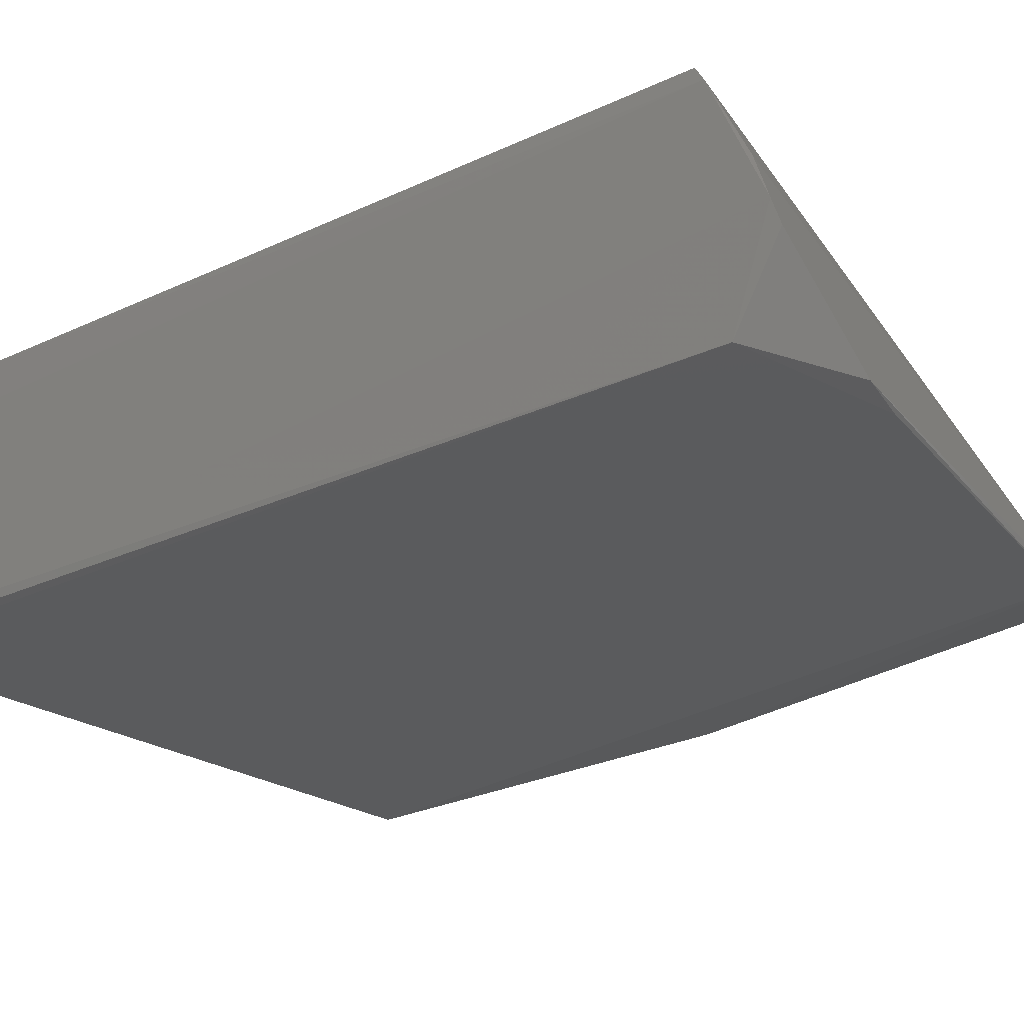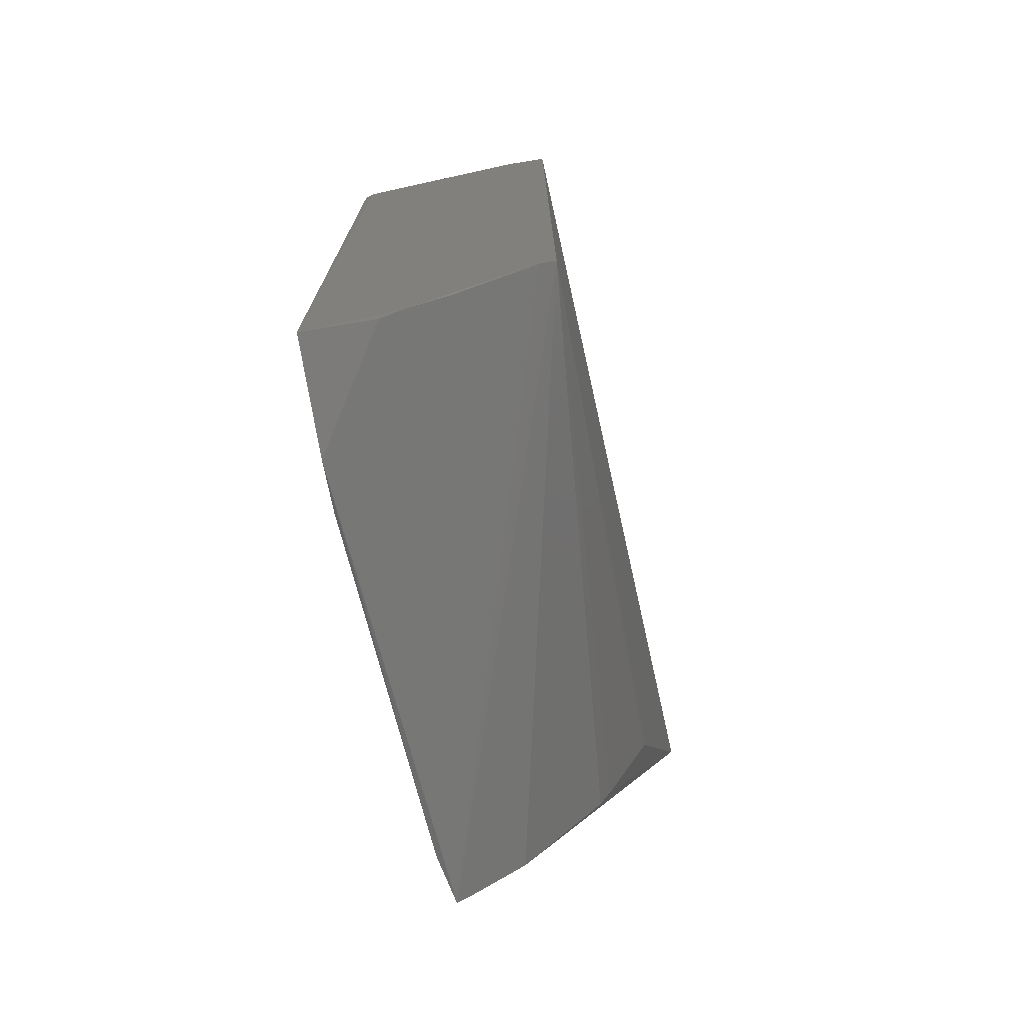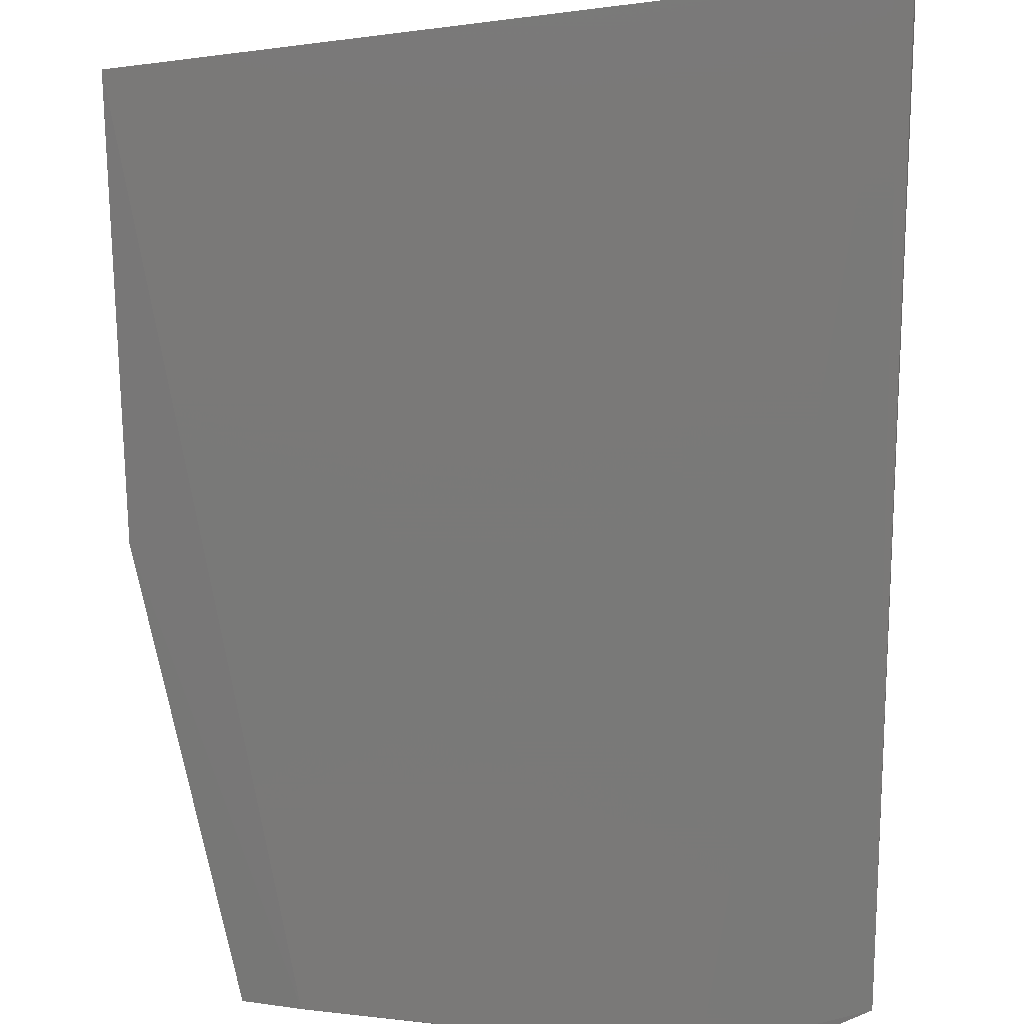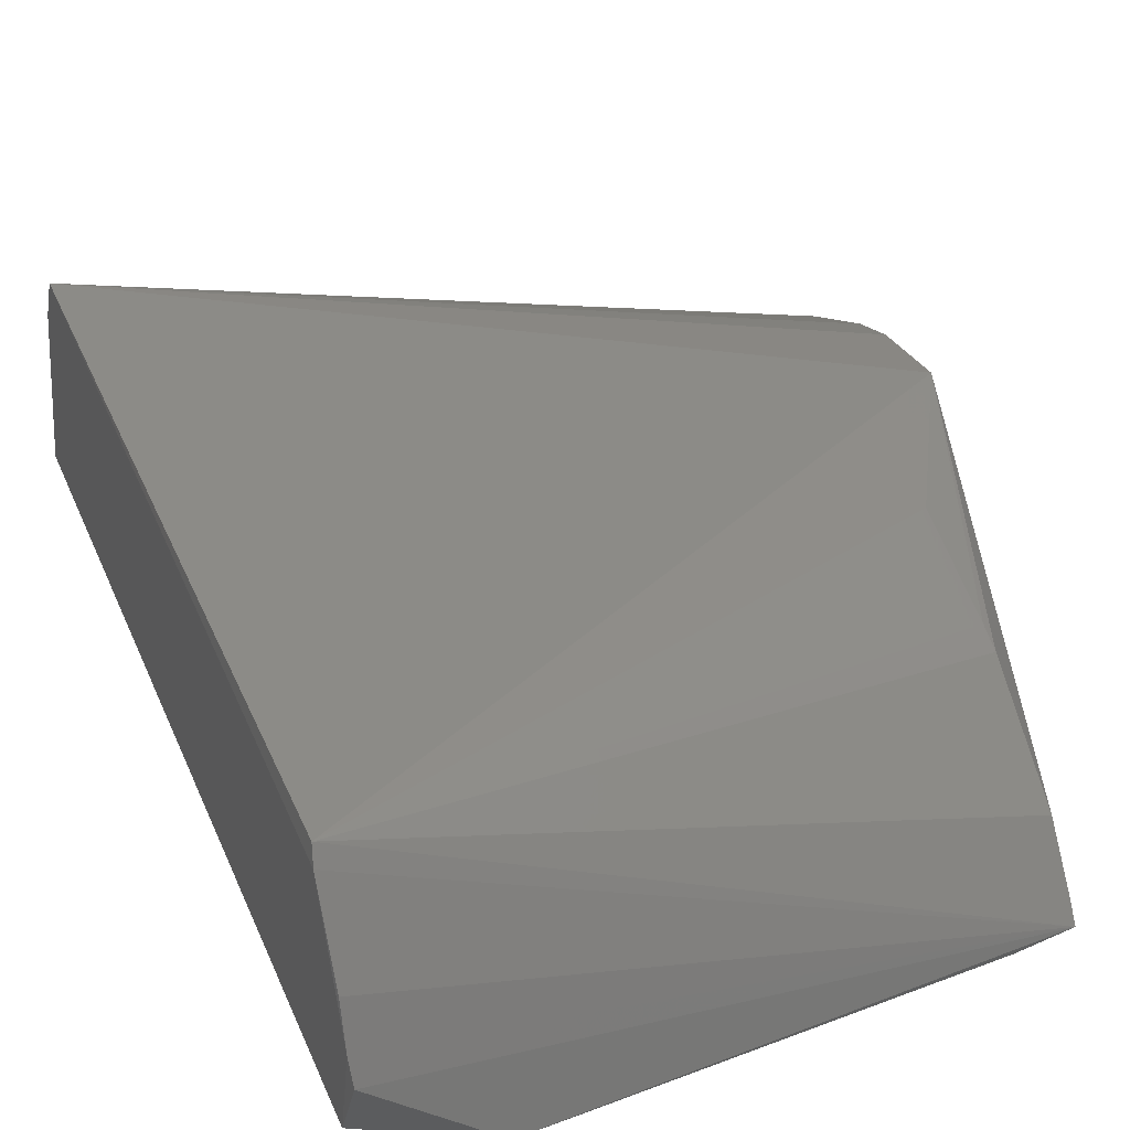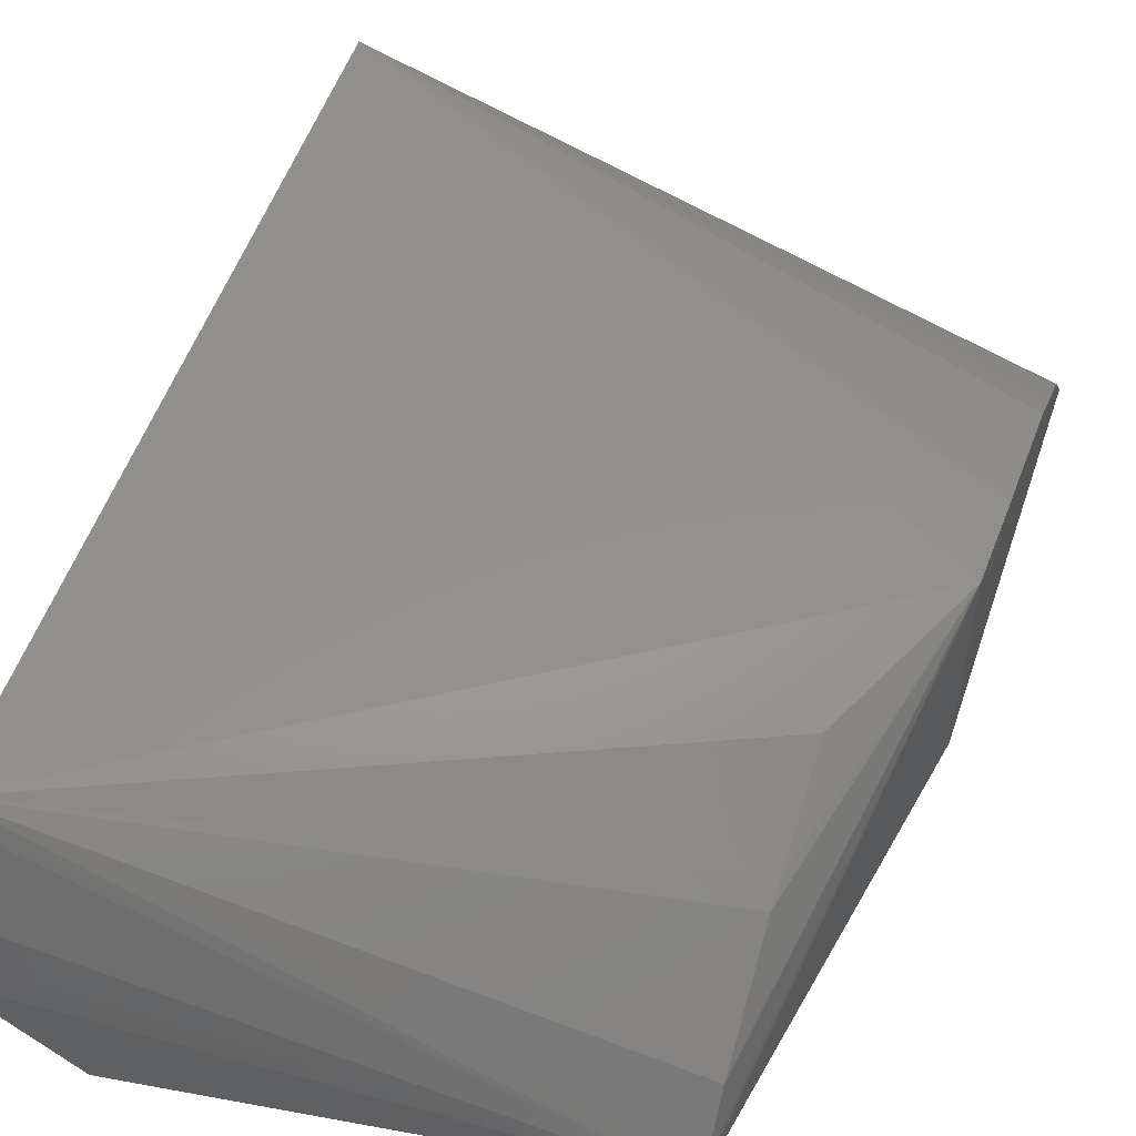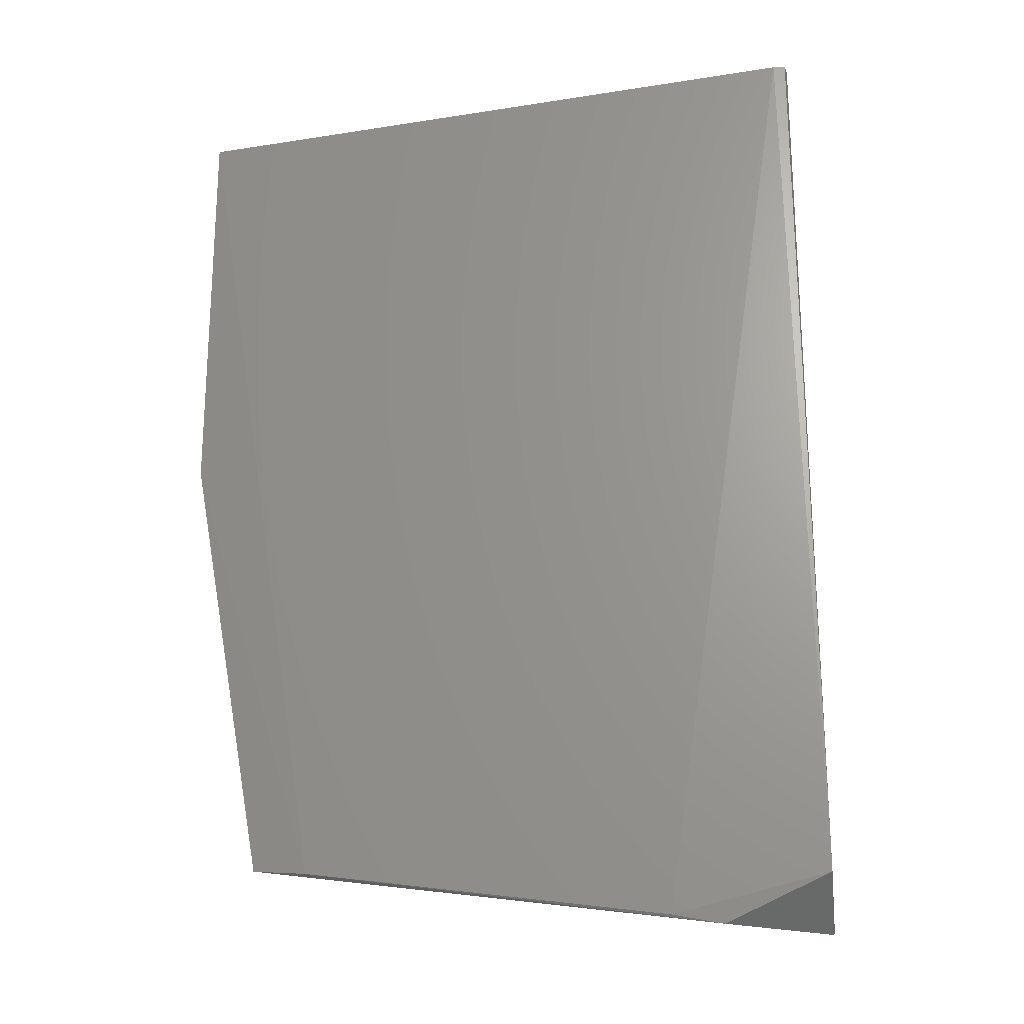
<metadata>
{"format":"stl","ext":"stl","renderer":"f3d","projection":"perspective","resolution":1024,"background":"white","views":[{"elev":-25.0,"azim":-52.6,"up":"+Z"},{"elev":-74.3,"azim":-76.2,"up":"+Y"},{"elev":-72.1,"azim":-179.6,"up":"+Z"},{"elev":33.3,"azim":-20.2,"up":"+Z"},{"elev":53.5,"azim":18.7,"up":"+Z"},{"elev":-23.0,"azim":-174.1,"up":"+Y"}]}
</metadata>
<code>
# stl→obj: 31 verts, 58 faces
v -6.942 5.17 -6.994
v 1.315 0.2659 -7.123
v 1.348 1.416 -7.27
v -6.93 -5.157 -6.983
v -6.928 5.629 -7.832
v 1.315 5.355 -10.02
v 1.31 0.2686 -9.944
v 0.3074 -5.243 -9.946
v -6.958 -5.274 -7.176
v -0.3674 -5.307 -10.03
v -4.909 -5.91 -10.01
v -6.731 6.279 -9.977
v 1.352 2.03 -7.452
v 1.351 3.202 -7.949
v -6.924 6.278 -9.833
v -6.893 6.289 -9.961
v 1.349 3.643 -8.278
v 1.323 4.485 -8.942
v 0.3193 -4.596 -9.102
v 0.3191 -3.286 -8.097
v 0.3185 -1.682 -7.42
v -6.879 -5.414 -9.944
v -6.926 -5.9 -8.666
v -5.553 -6.029 -9.963
v 1.32 4.766 -9.248
v -6.954 5.461 -7.531
v 1.32 5.275 -9.911
v 0.3167 -5.082 -9.736
v 0.3216 -2.994 -7.963
v -6.925 -5.736 -8.164
v -6.902 -5.992 -8.97
f 1 2 3
f 4 2 1
f 5 1 6
f 7 3 2
f 7 2 8
f 9 4 1
f 9 8 4
f 10 11 6
f 10 7 8
f 10 6 7
f 12 6 11
f 13 14 1
f 13 1 3
f 13 3 7
f 15 12 16
f 15 5 6
f 15 6 12
f 17 13 7
f 17 14 13
f 17 18 1
f 17 1 14
f 19 20 4
f 19 2 20
f 21 2 4
f 22 12 11
f 22 16 12
f 22 15 16
f 23 9 15
f 23 15 22
f 24 10 8
f 24 11 10
f 24 22 11
f 25 1 18
f 25 18 17
f 26 1 5
f 26 5 15
f 26 15 9
f 26 9 1
f 27 17 7
f 27 7 6
f 27 25 17
f 27 6 1
f 27 1 25
f 28 19 4
f 28 4 8
f 28 8 2
f 28 2 19
f 29 20 2
f 29 2 21
f 29 21 4
f 29 4 20
f 30 23 8
f 30 8 9
f 30 9 23
f 31 24 8
f 31 8 23
f 31 23 22
f 31 22 24

</code>
